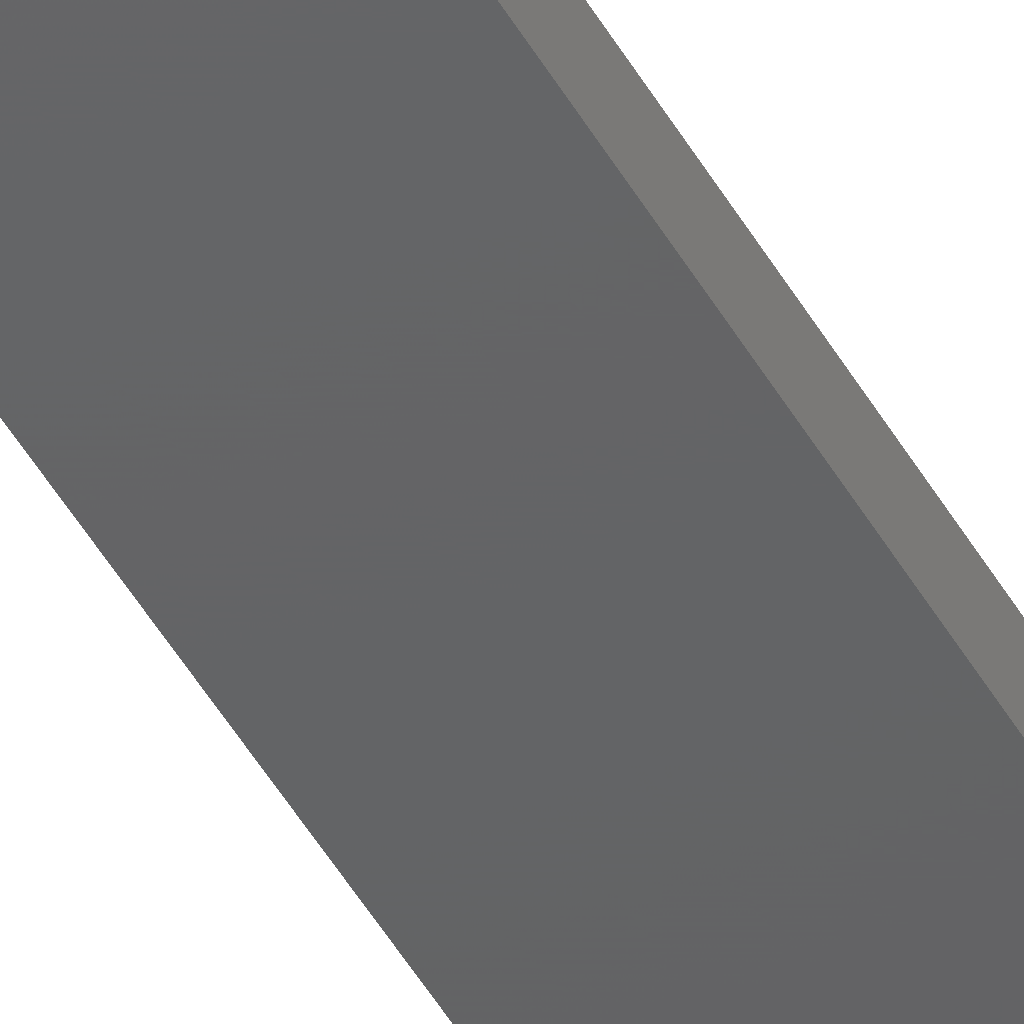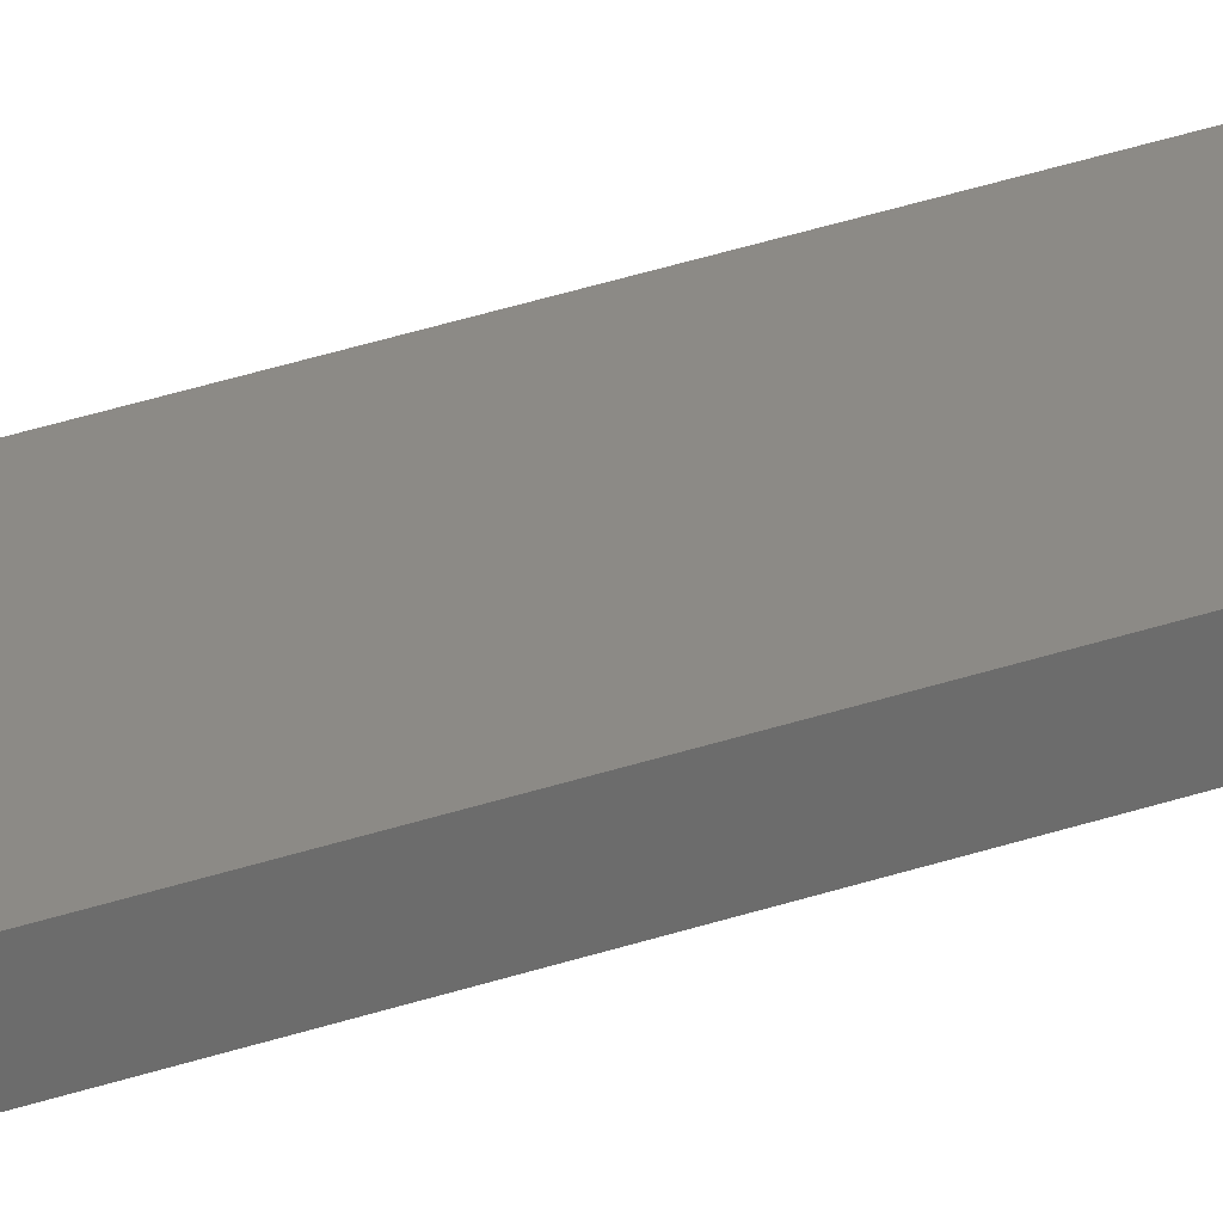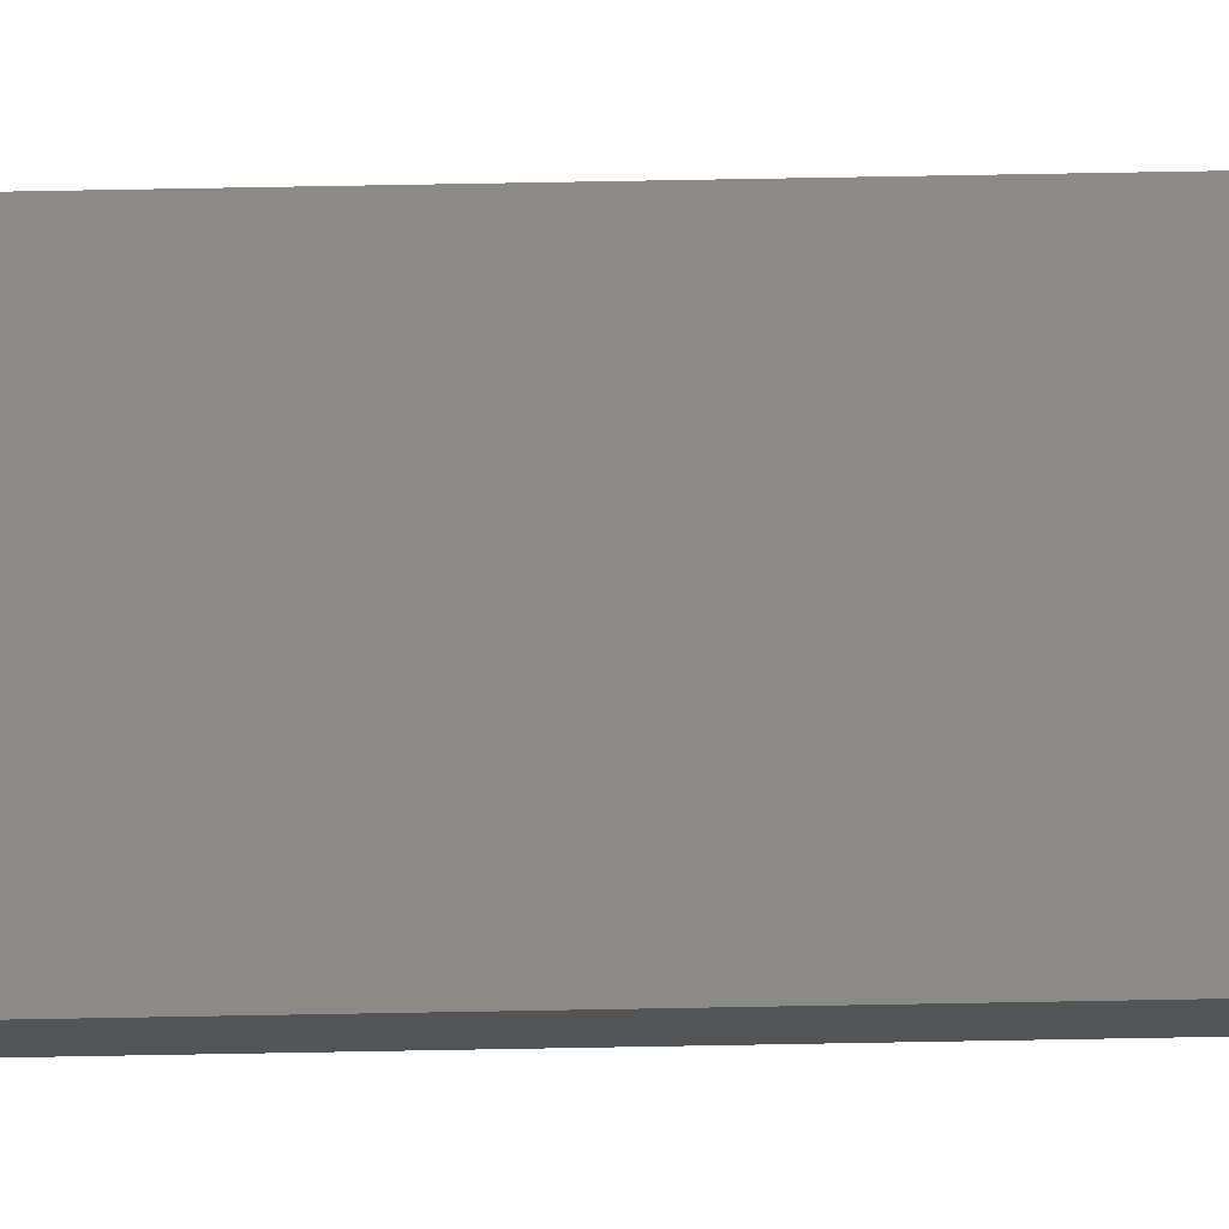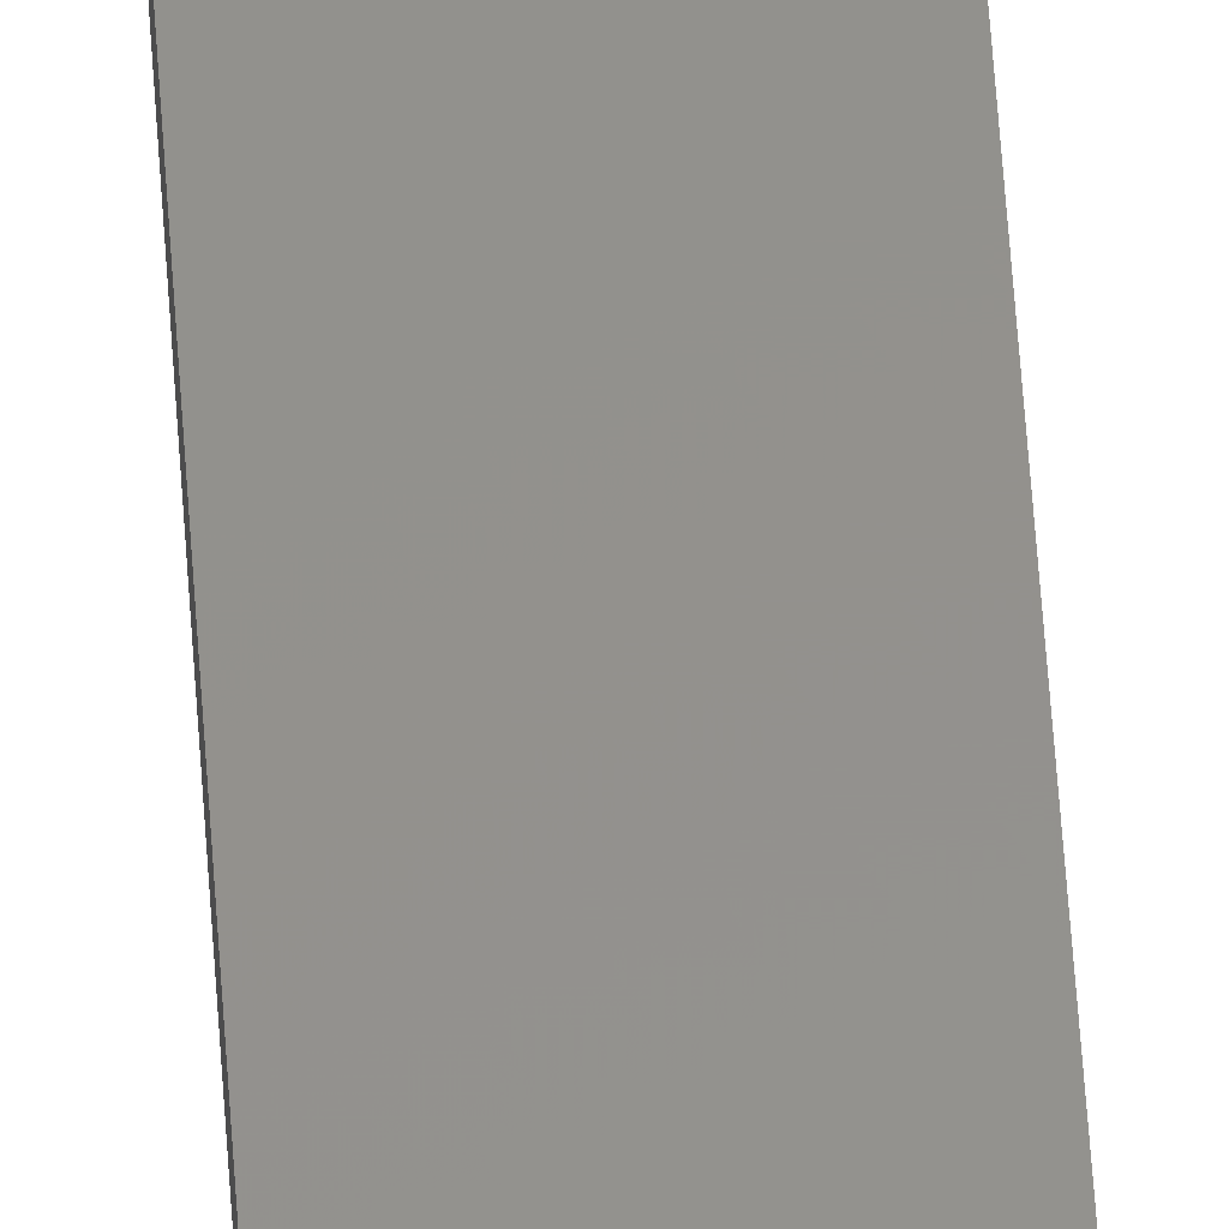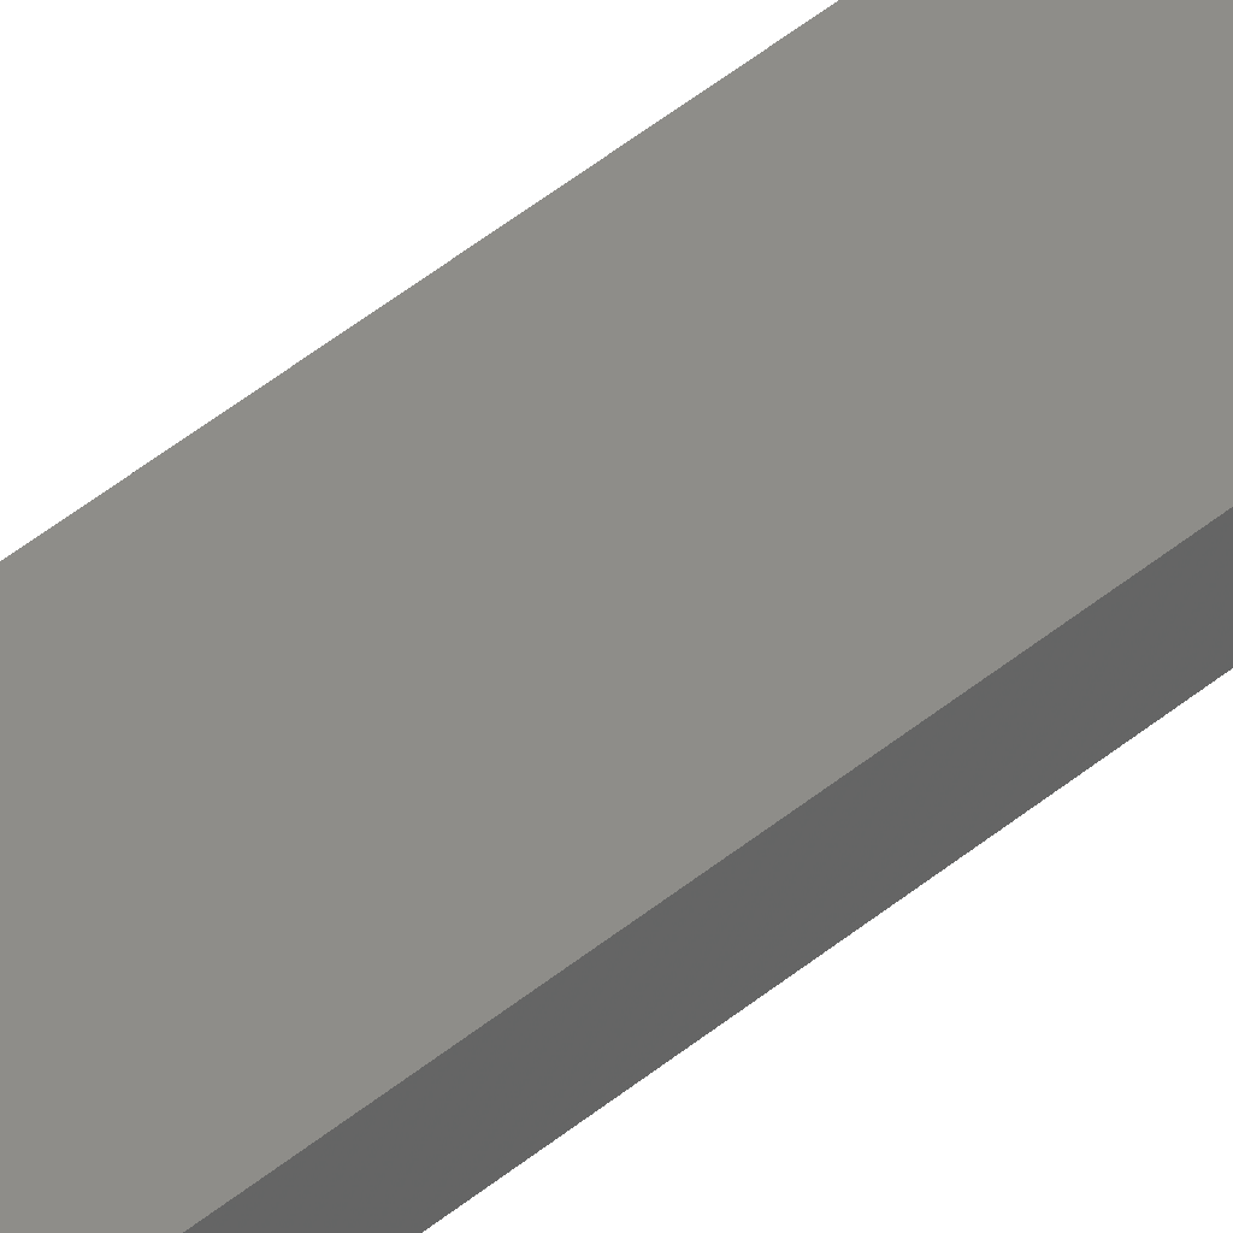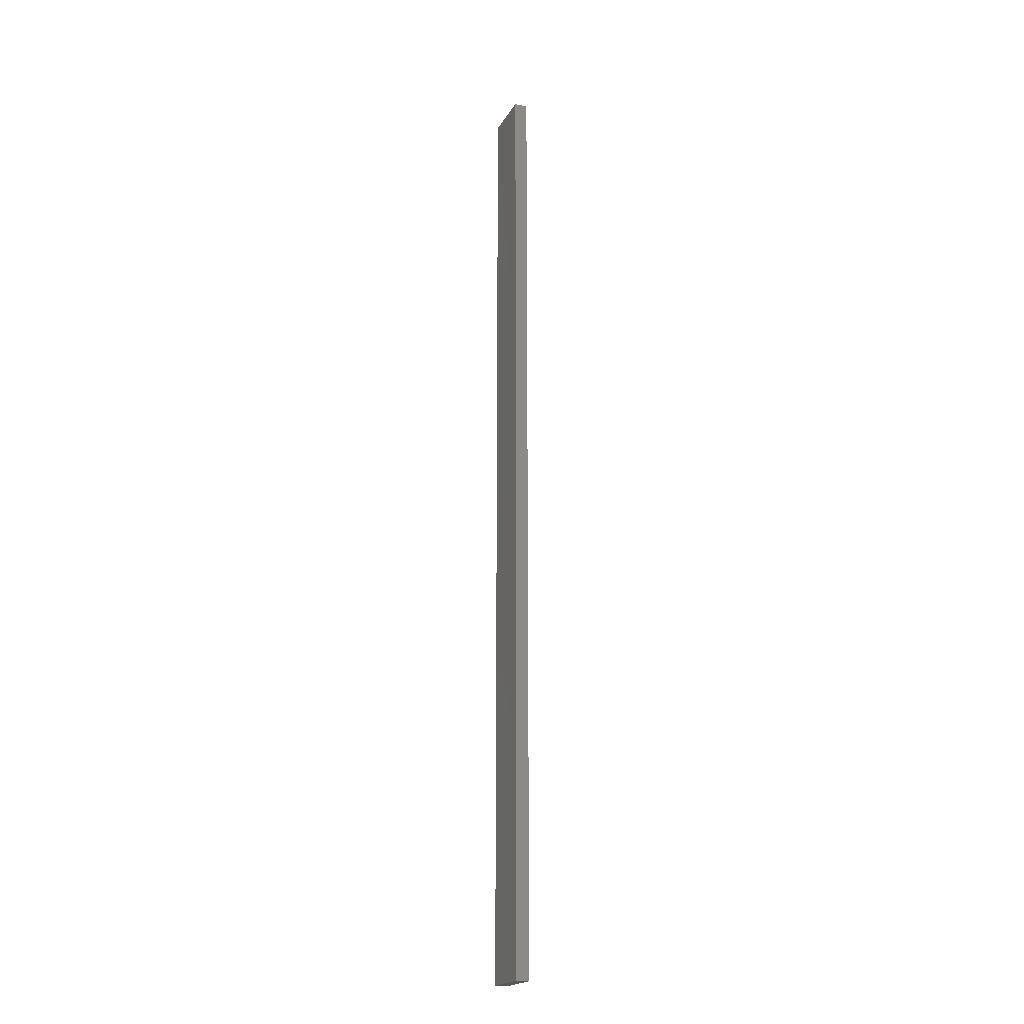
<metadata>
{"format":"stl","ext":"stl","renderer":"f3d","projection":"perspective","resolution":1024,"background":"white","views":[{"elev":-44.9,"azim":-152.8,"up":"+Y"},{"elev":31.6,"azim":63.5,"up":"+Y"},{"elev":78.8,"azim":-91.0,"up":"+Y"},{"elev":55.0,"azim":176.3,"up":"+Y"},{"elev":39.2,"azim":-137.2,"up":"+Y"},{"elev":-20.1,"azim":67.8,"up":"+Z"}]}
</metadata>
<code>
# stl→obj: 16 verts, 28 faces
v 0.4446 4.351 -203
v 0.3779 4.351 -203
v 0.3779 4.351 -199.4
v 0.4446 4.351 -199.4
v 0.5112 4.351 -203
v 0.5112 4.351 -199.4
v 0.5779 4.351 -203
v 0.5779 4.351 -199.4
v 0.5778 4.301 -199.4
v 0.5778 4.301 -203
v 0.3779 4.301 -199.4
v 0.4445 4.301 -203
v 0.4445 4.301 -199.4
v 0.3779 4.301 -203
v 0.5112 4.301 -203
v 0.5112 4.301 -199.4
f 1 2 3
f 1 3 4
f 5 4 6
f 5 1 4
f 7 6 8
f 7 5 6
f 7 9 10
f 8 9 7
f 11 12 13
f 14 12 11
f 13 15 16
f 12 15 13
f 16 10 9
f 15 10 16
f 14 3 2
f 11 3 14
f 16 9 8
f 6 16 8
f 4 13 16
f 4 16 6
f 3 11 13
f 3 13 4
f 10 15 7
f 15 5 7
f 12 1 15
f 15 1 5
f 14 2 12
f 12 2 1

</code>
